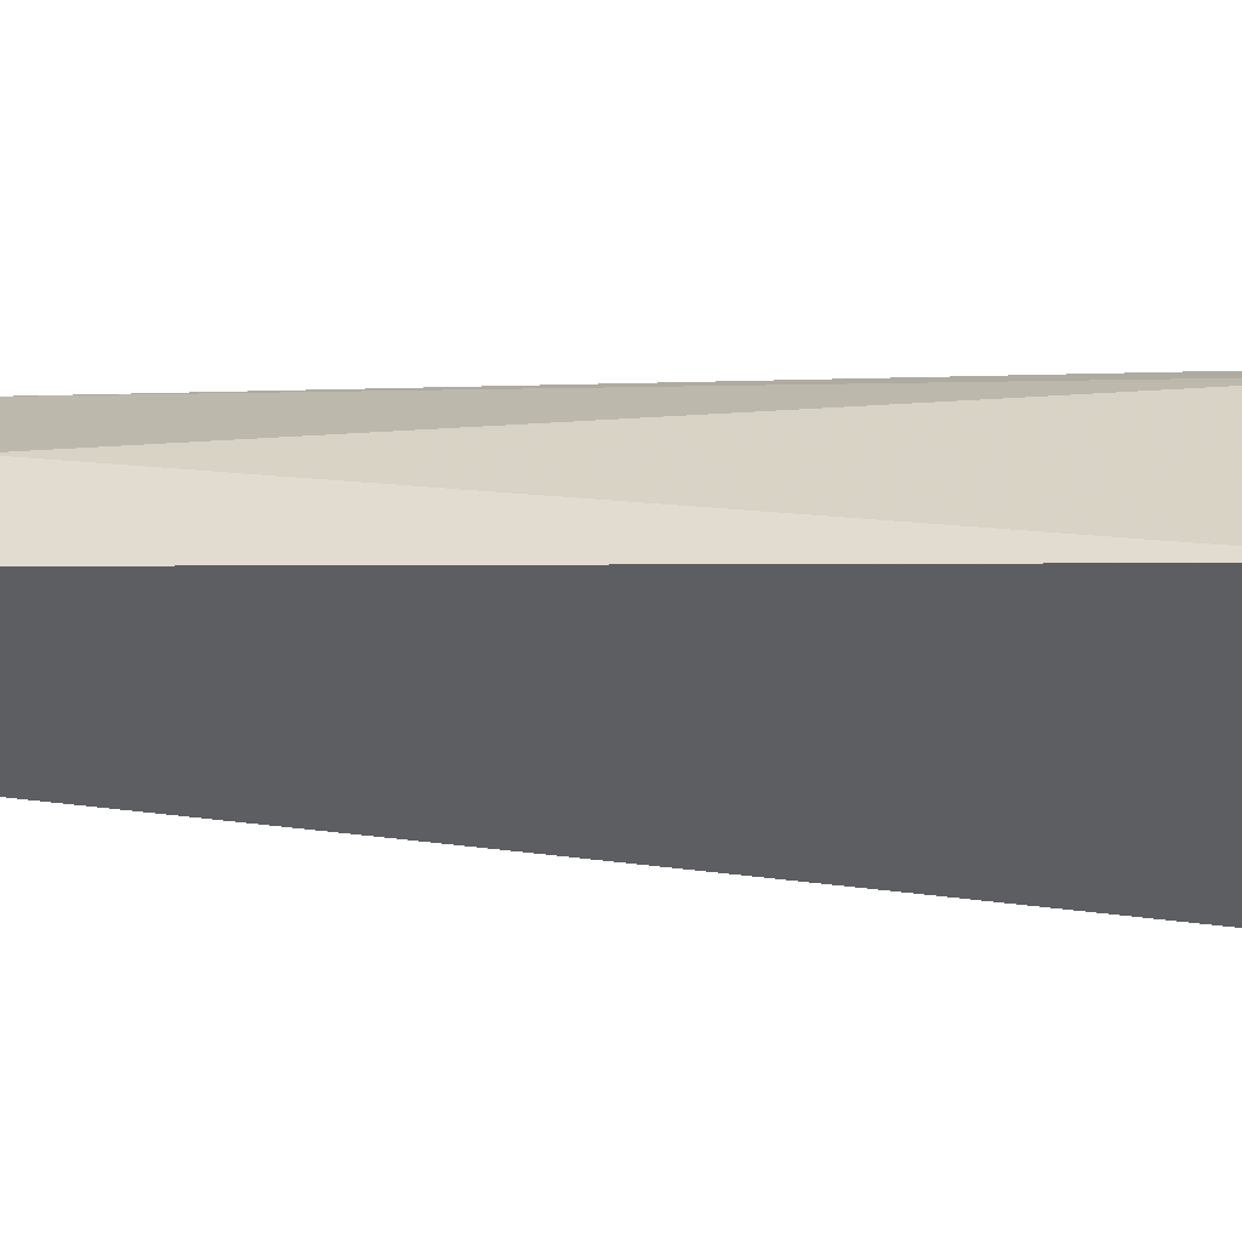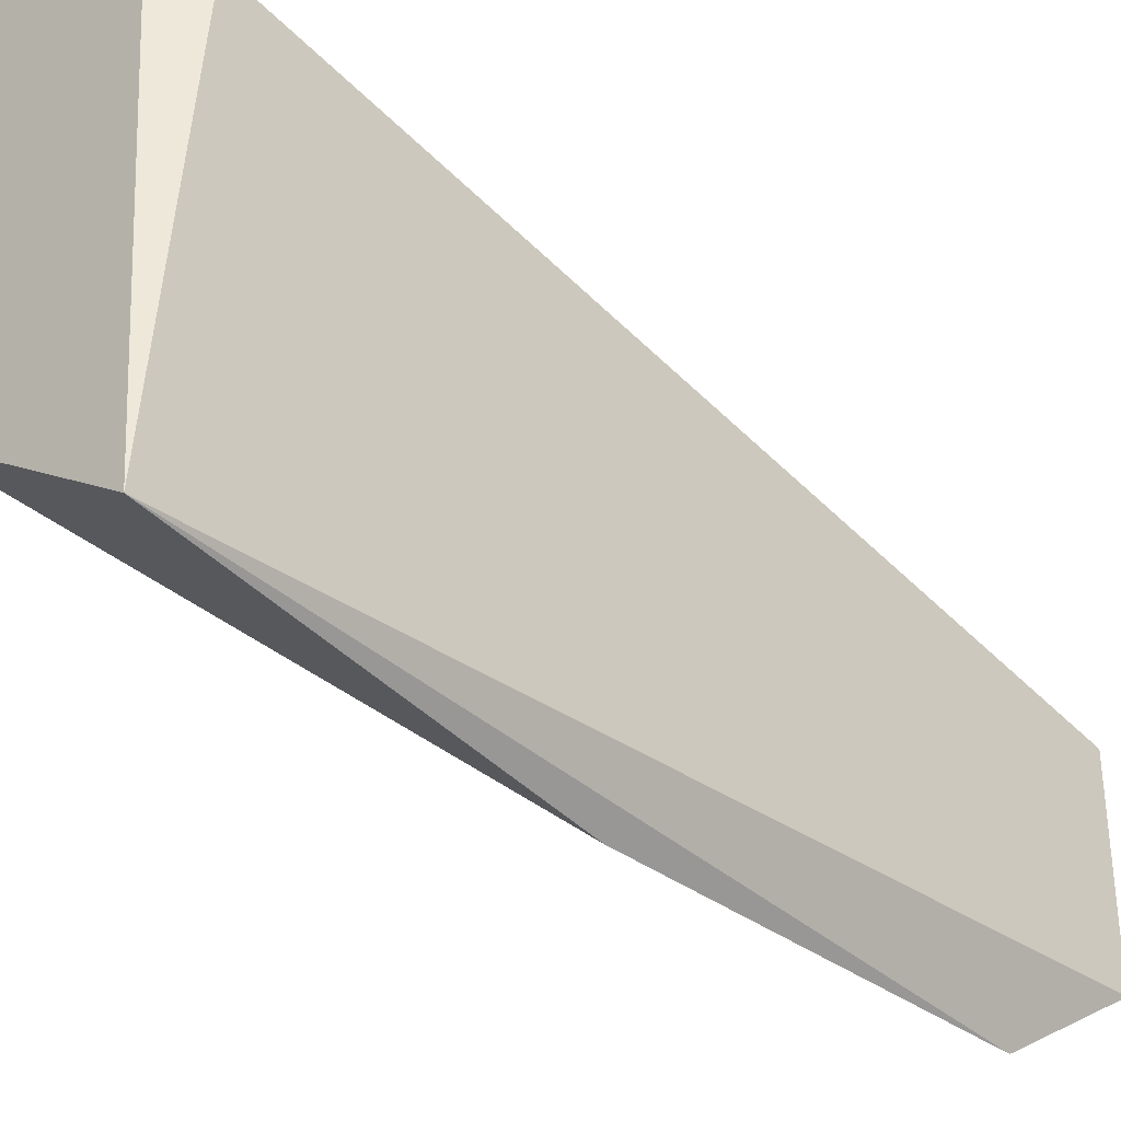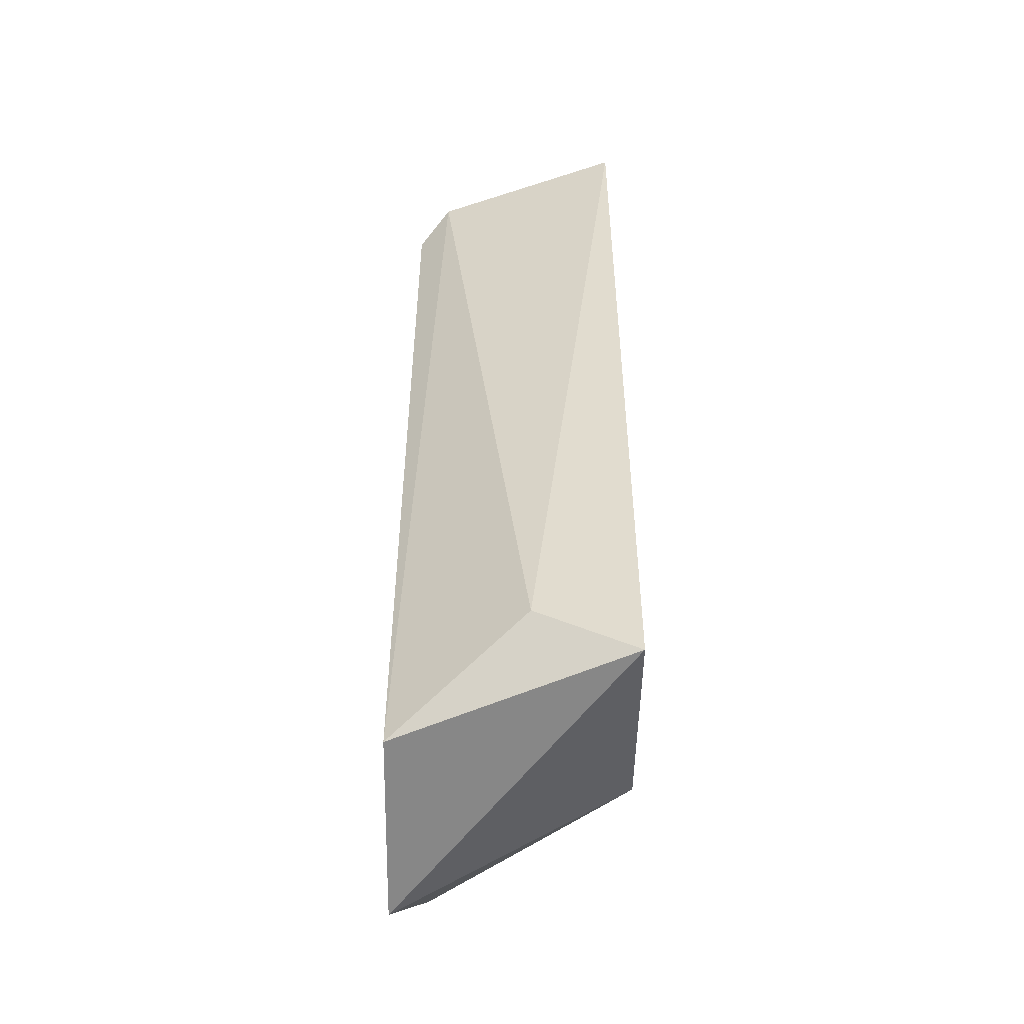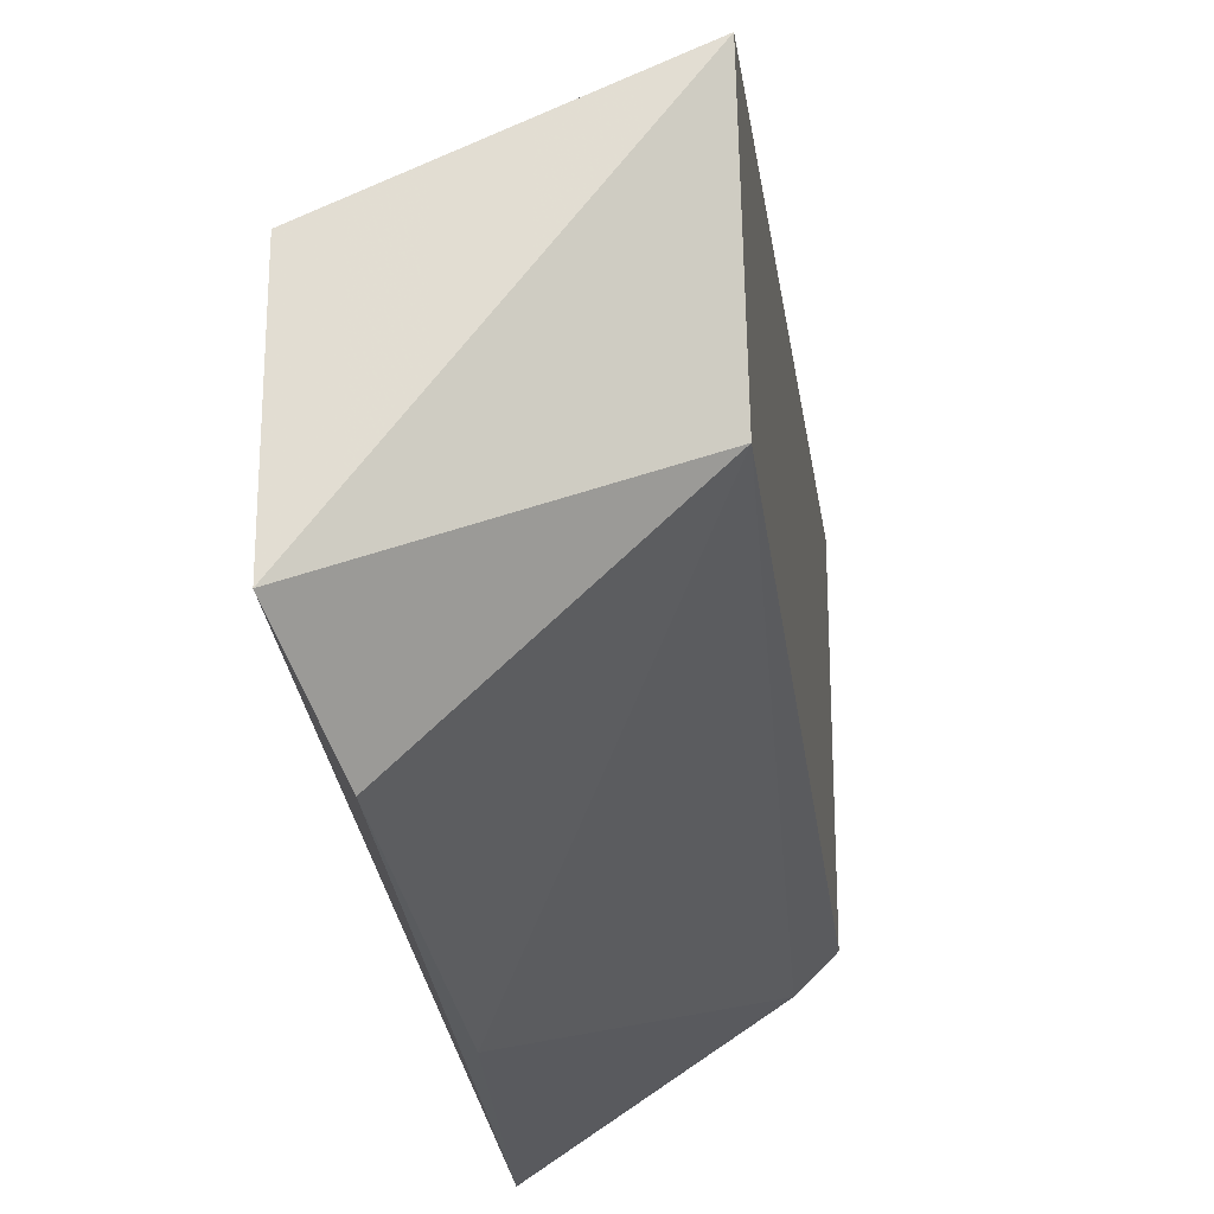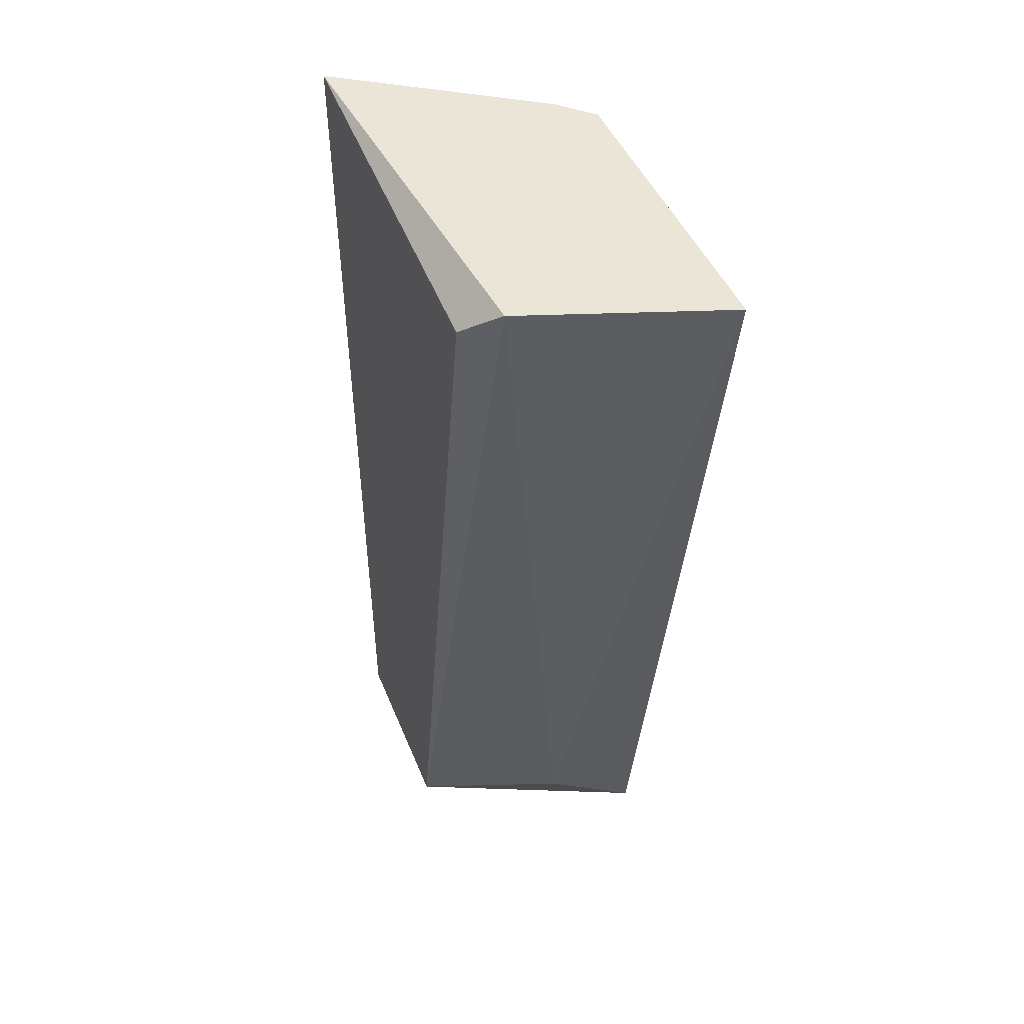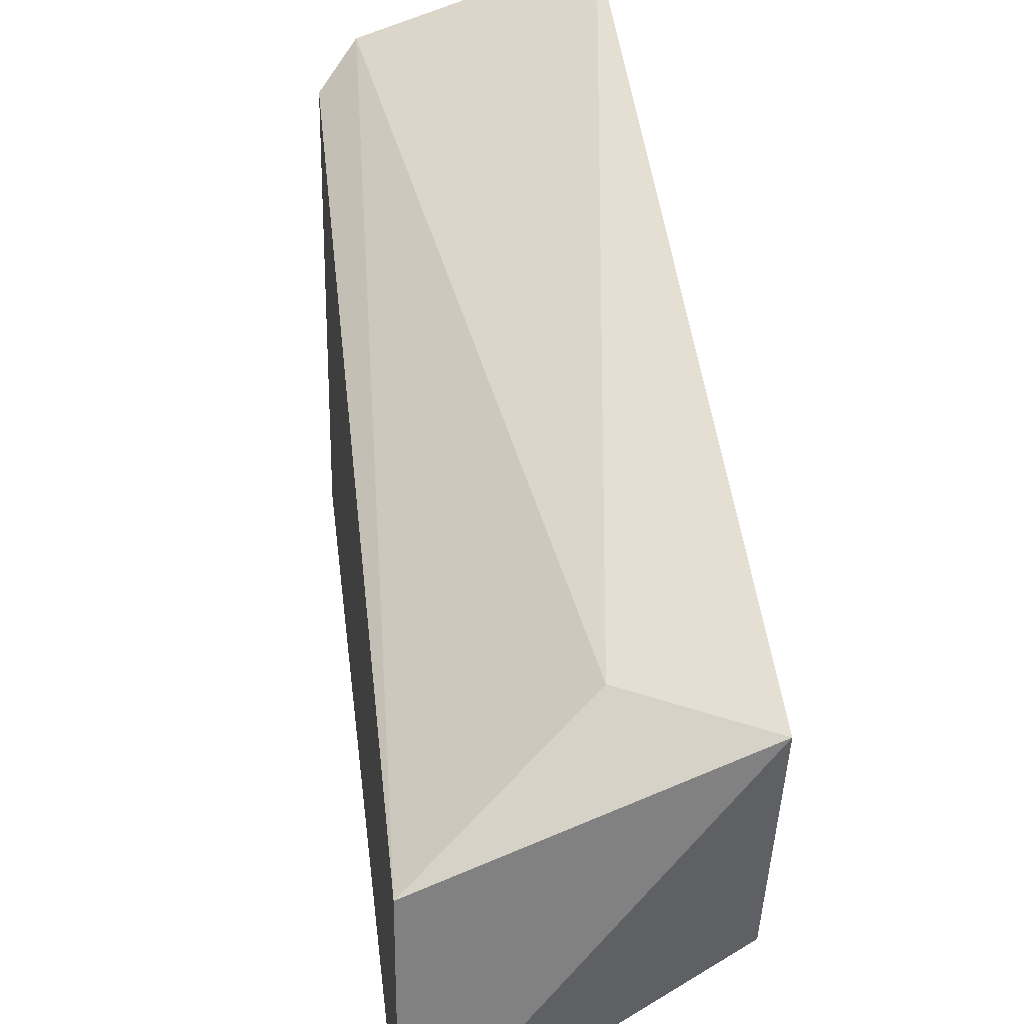
<metadata>
{"format":"obj","ext":"obj","renderer":"f3d","projection":"perspective","resolution":1024,"background":"white","views":[{"elev":49.8,"azim":-80.9,"up":"+Y"},{"elev":-34.1,"azim":43.5,"up":"+Y"},{"elev":-62.3,"azim":179.6,"up":"+Z"},{"elev":-25.8,"azim":-173.4,"up":"+Y"},{"elev":44.4,"azim":159.1,"up":"+Z"},{"elev":29.9,"azim":174.1,"up":"+Y"}]}
</metadata>
<code>
v -0.02564 -0.01346 0.01121
v -0.02314 -0.01453 0.01085
v -0.0235 -0.01919 0.002621
v -0.02564 -0.0174 0.002262
v -0.02528 -0.0174 0.01121
v -0.02564 -0.01525 0.001546
v -0.02314 -0.01883 0.01121
v -0.02314 -0.01632 0.001546
v -0.02314 -0.01847 0.001546
v -0.02457 -0.01525 0.002262
v -0.02564 -0.01704 0.01121
v -0.0235 -0.01919 0.006914
v -0.0235 -0.01418 0.01121
f 5 1 11
f 10 1 13
f 2 8 13
f 1 7 13
f 7 2 13
f 7 5 12
f 3 7 12
f 5 4 12
f 4 3 12
f 1 4 11
f 4 5 11
f 8 6 10
f 8 10 13
f 6 4 1
f 2 7 8
f 8 7 9
f 1 5 7
f 4 6 9
f 7 3 9
f 6 8 9
f 6 1 10
f 3 4 9

</code>
